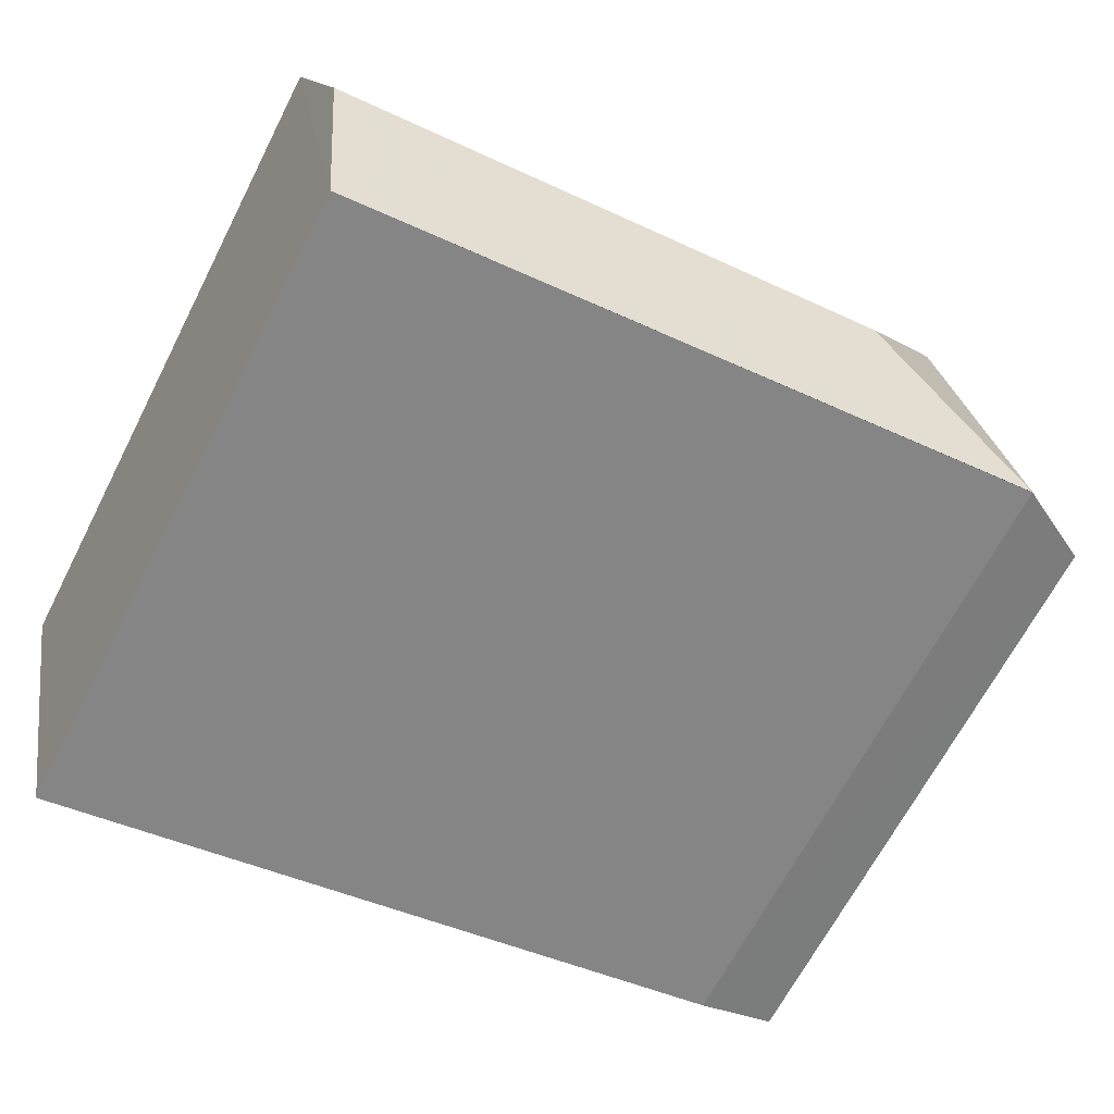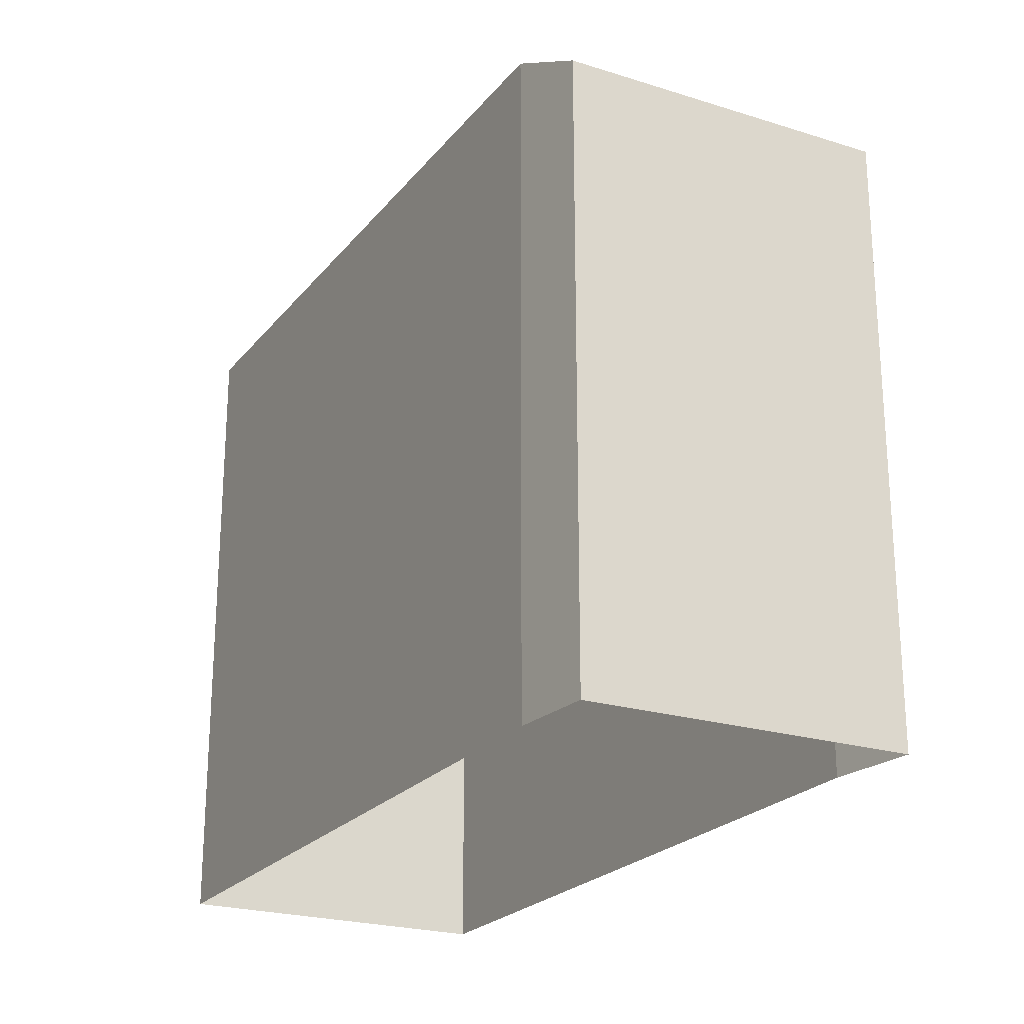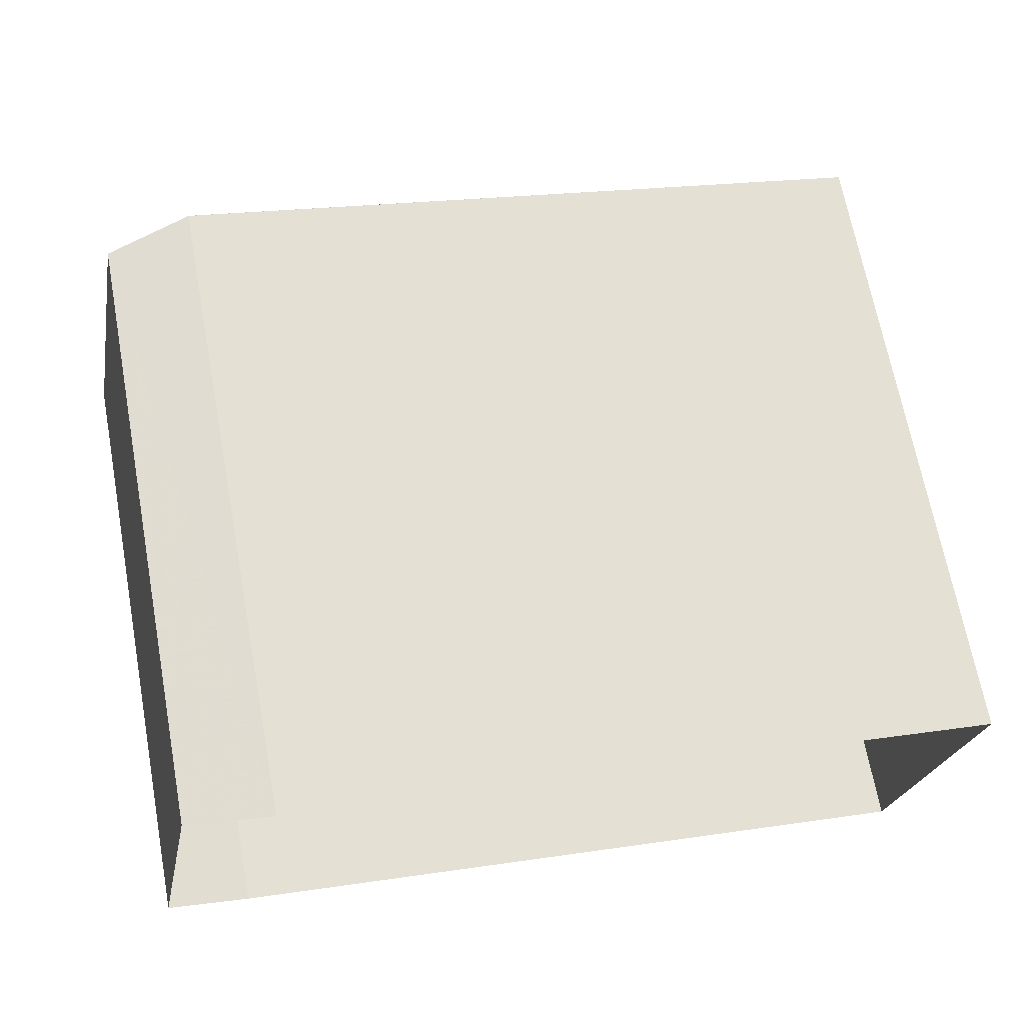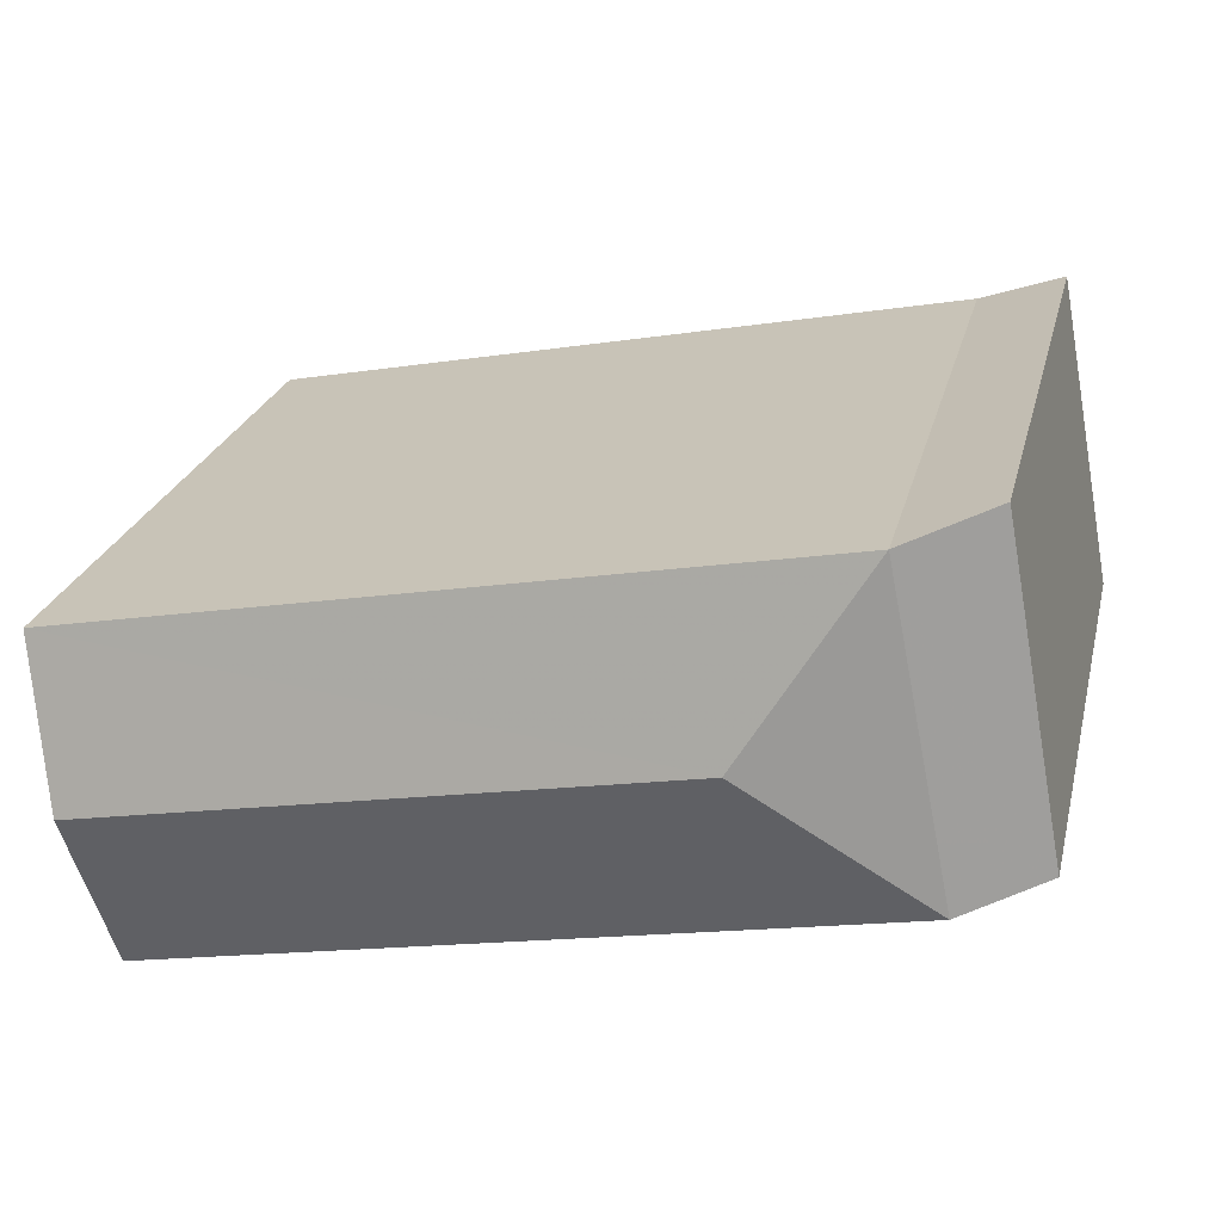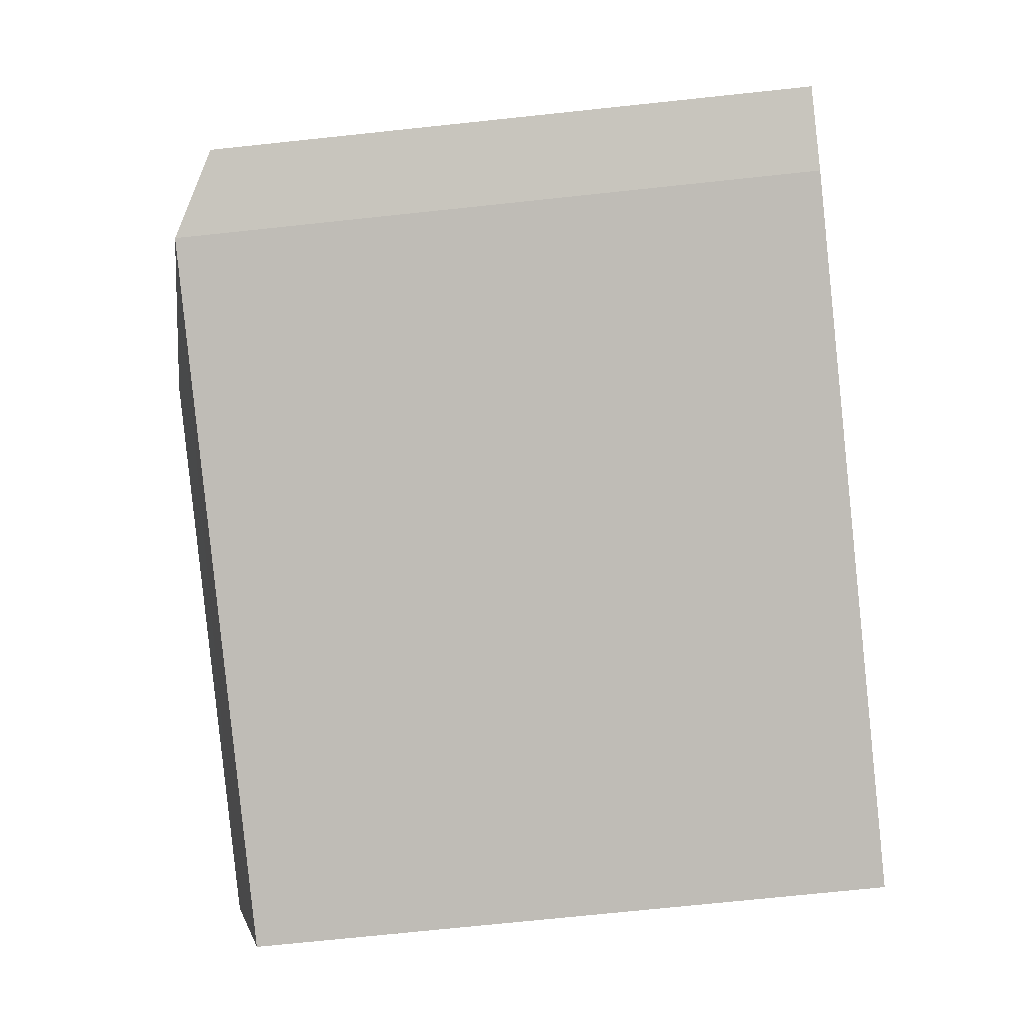
<metadata>
{"format":"obj","ext":"obj","renderer":"f3d","projection":"perspective","resolution":1024,"background":"white","views":[{"elev":-66.4,"azim":-27.2,"up":"+Y"},{"elev":-22.9,"azim":72.8,"up":"+Z"},{"elev":67.9,"azim":169.5,"up":"+Y"},{"elev":24.2,"azim":13.3,"up":"+Y"},{"elev":-74.0,"azim":96.0,"up":"+Y"}]}
</metadata>
<code>
v -8.852e+04 -9.975e+04 3.995
v -8.852e+04 -9.975e+04 3.995
v -8.851e+04 -9.974e+04 3.995
v -8.851e+04 -9.975e+04 3.995
v -8.851e+04 -9.975e+04 3.995
v -8.851e+04 -9.974e+04 3.995
v -8.851e+04 -9.974e+04 13.26
v -8.851e+04 -9.975e+04 13.26
v -8.851e+04 -9.975e+04 12.63
v -8.851e+04 -9.974e+04 12.61
v -8.851e+04 -9.975e+04 13.26
v -8.852e+04 -9.975e+04 13.86
v -8.852e+04 -9.975e+04 13.26
v -8.851e+04 -9.975e+04 13.86
v -8.852e+04 -9.975e+04 13.26
v -8.851e+04 -9.974e+04 13.26
f 1 2 3
f 1 3 4
f 3 5 4
f 3 6 5
f 7 8 9
f 10 7 9
f 11 12 13
f 14 12 11
f 12 14 15
f 16 15 14
f 14 11 16
f 10 9 5
f 6 10 5
f 9 4 5
f 9 8 4
f 10 6 3
f 7 10 3
f 3 2 7
f 2 15 7
f 15 16 7
f 12 15 13
f 15 2 1
f 13 15 1
f 4 8 1
f 1 8 13
f 8 11 13
f 8 16 11
f 8 7 16

</code>
